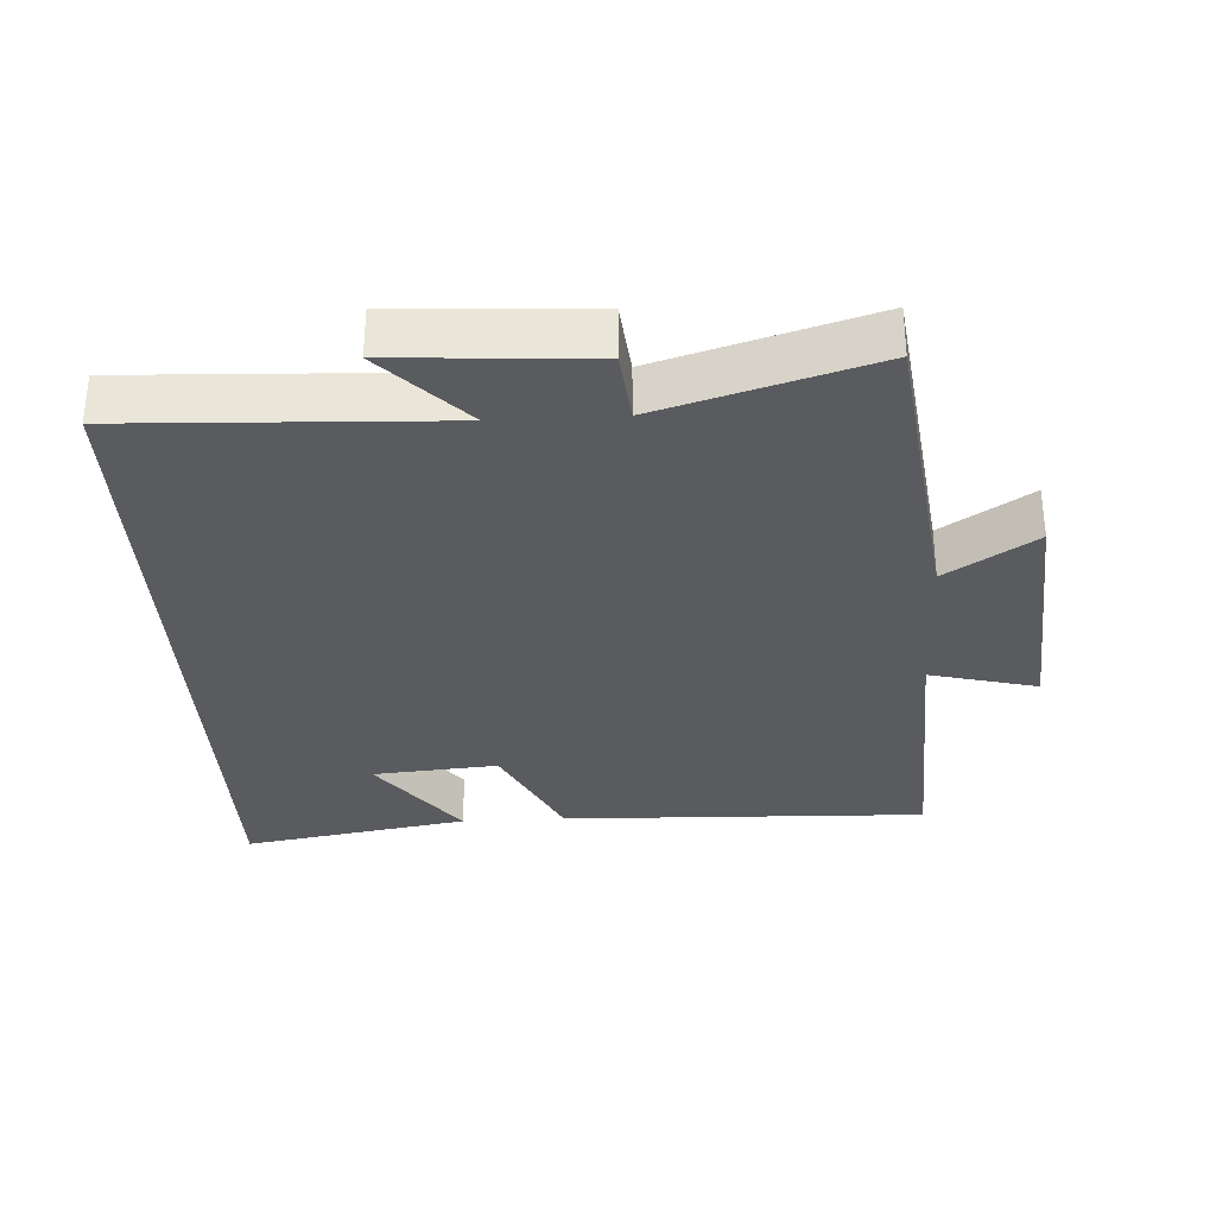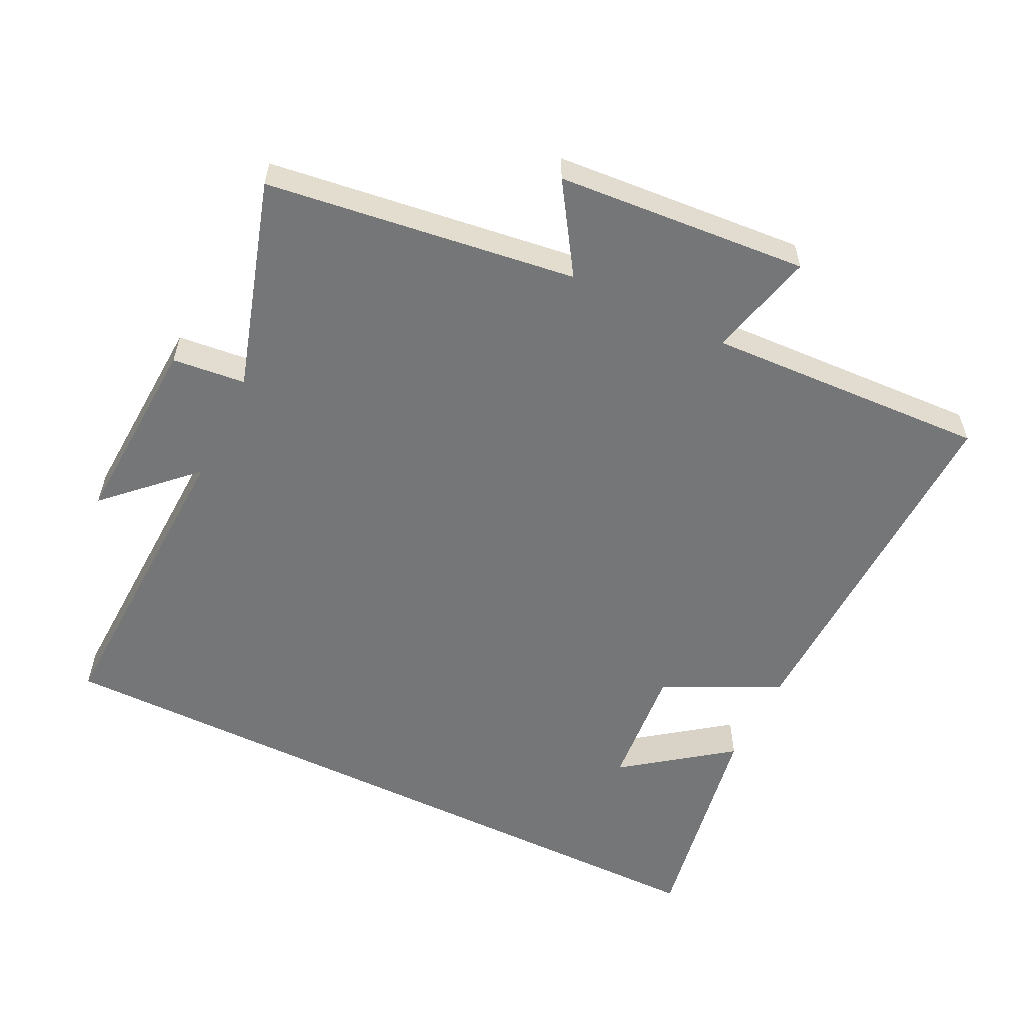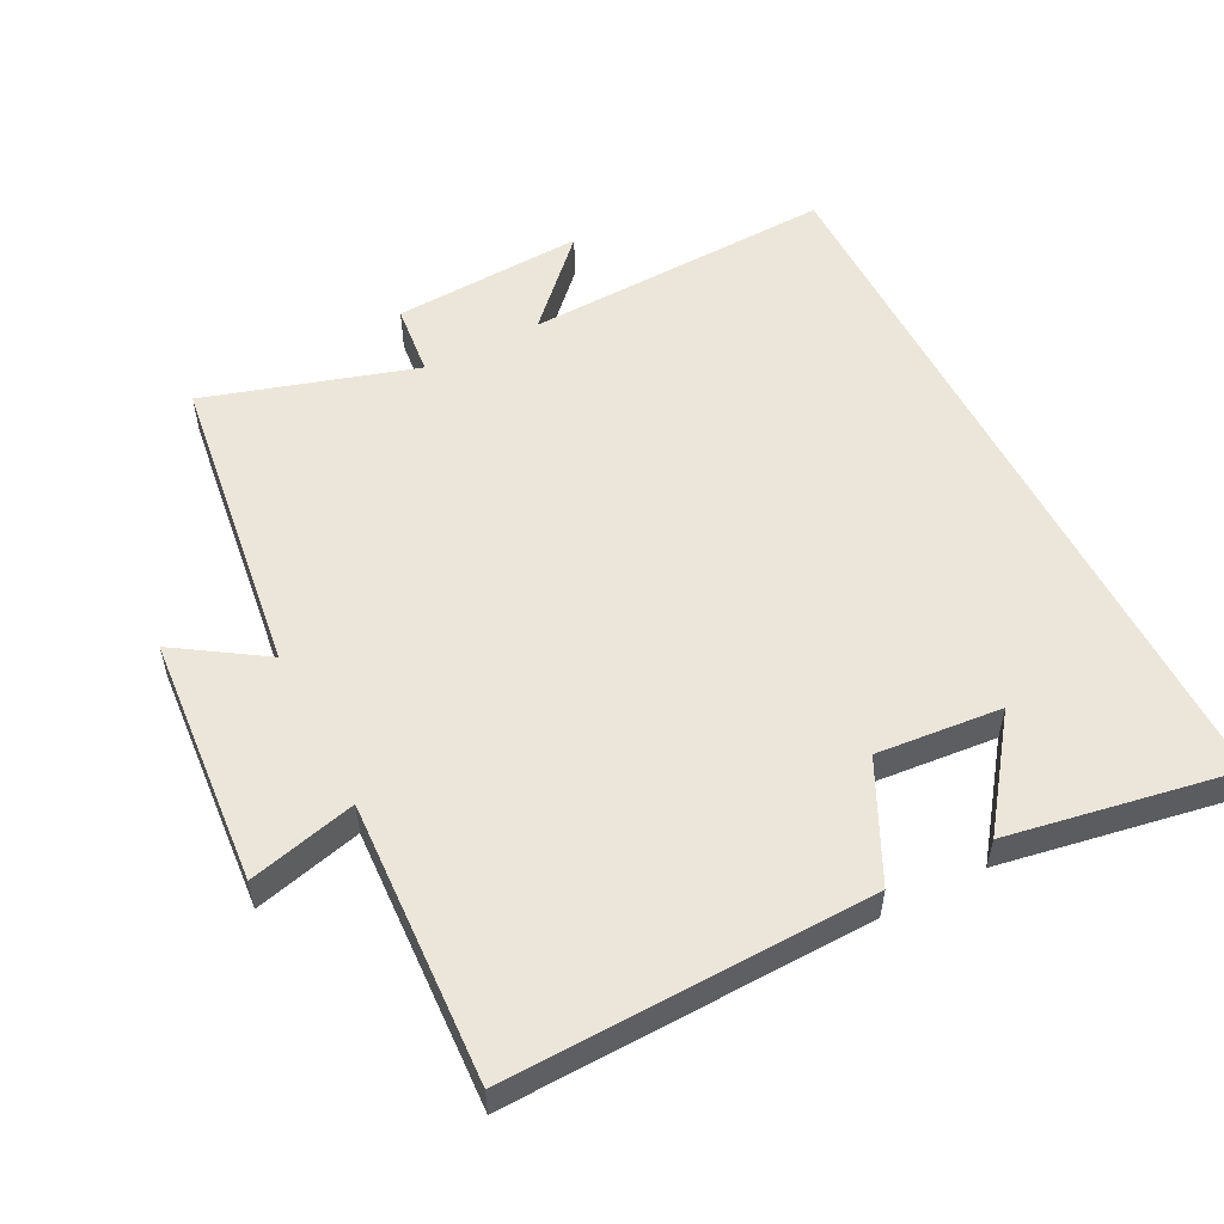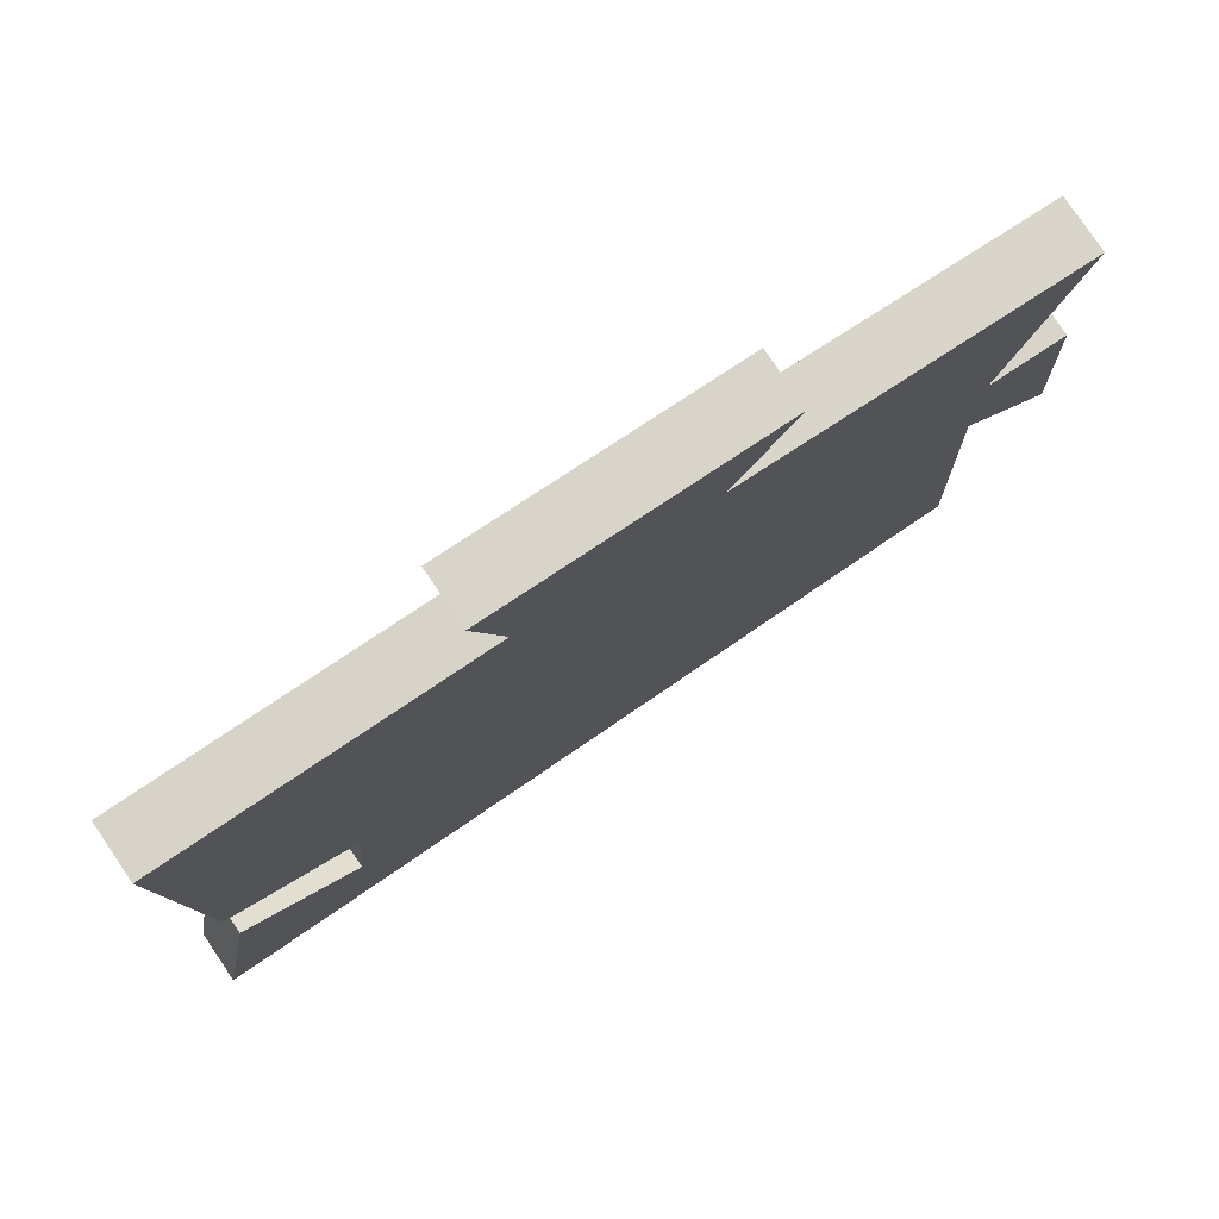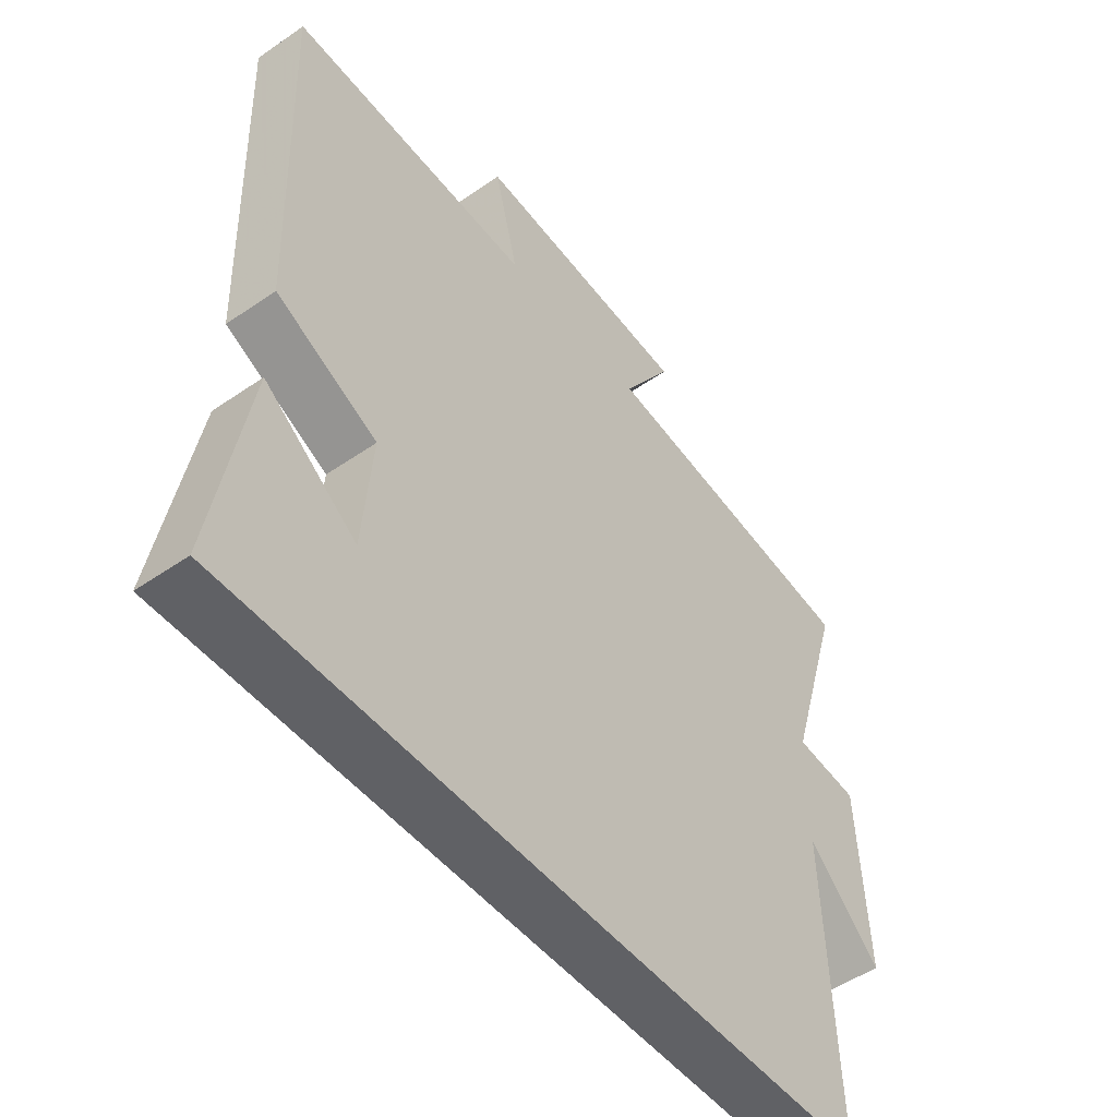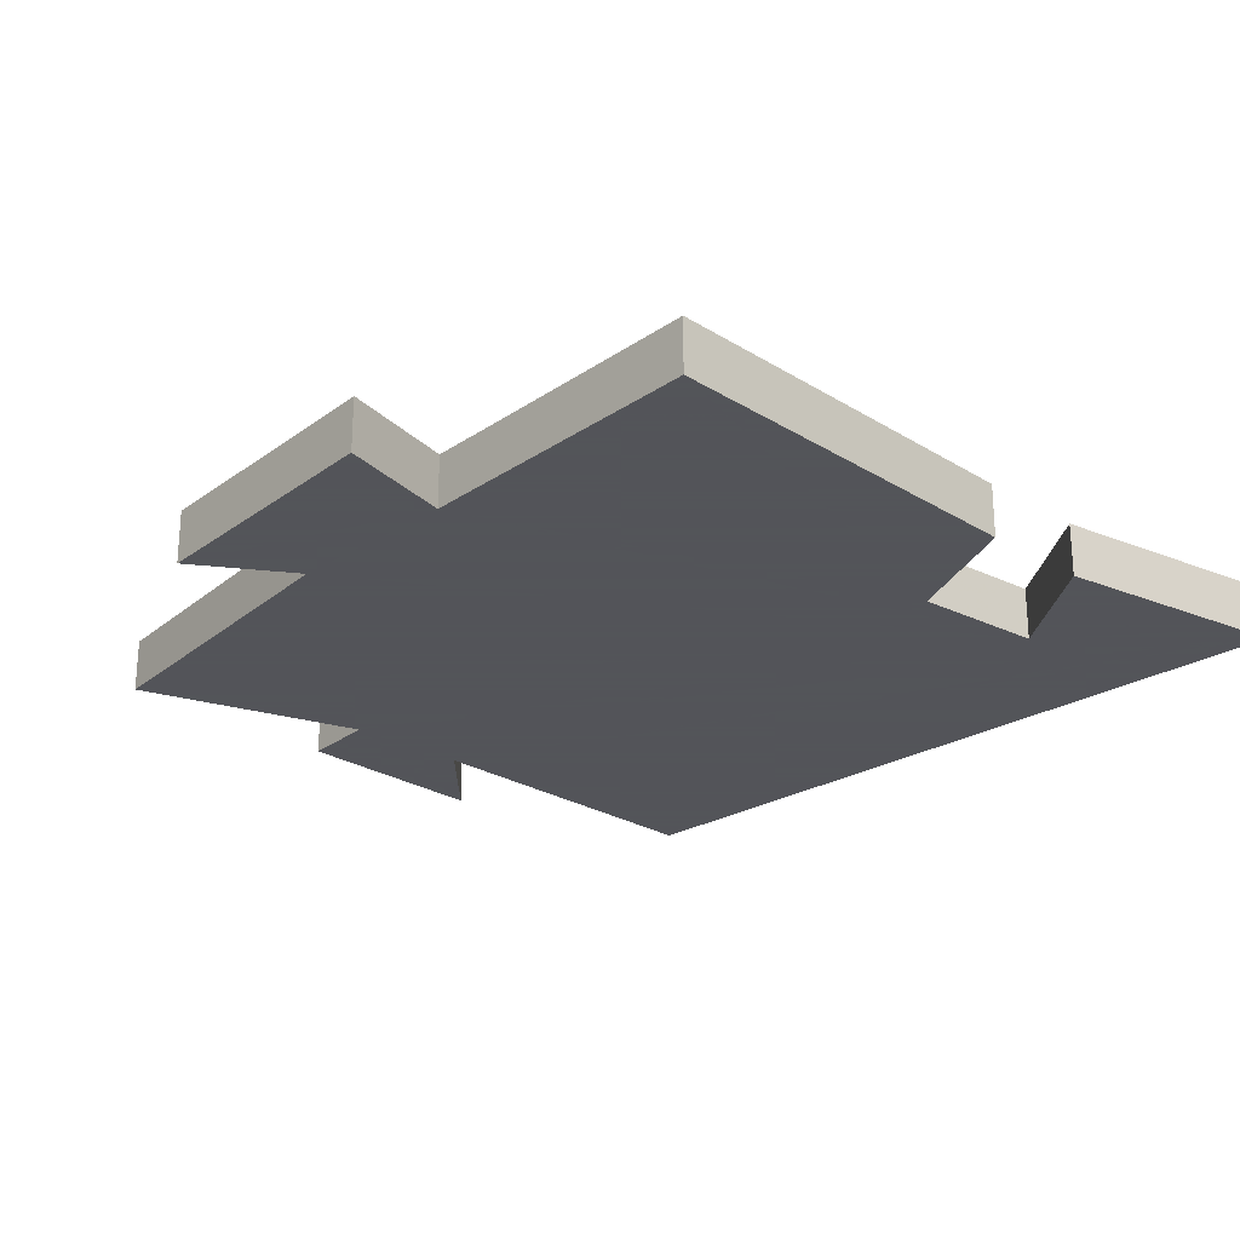
<metadata>
{"format":"obj","ext":"obj","renderer":"f3d","projection":"perspective","resolution":1024,"background":"white","views":[{"elev":-32.1,"azim":-86.9,"up":"+Y"},{"elev":-56.7,"azim":-26.0,"up":"+Y"},{"elev":54.5,"azim":63.0,"up":"+Y"},{"elev":79.3,"azim":145.8,"up":"+Z"},{"elev":-49.9,"azim":127.3,"up":"+Z"},{"elev":-23.9,"azim":45.9,"up":"+Y"}]}
</metadata>
<code>
v 0.558 0.07 -0.5
v -0.519 0.07 -0.5
v -0.5 0.07 -0.042
v -0.623 0.07 -0.161
v -0.607 0.07 0.121
v -0.5 0.07 0.132
v -0.593 0.07 0.44
v -0.14 0.07 0.5
v -0.224 0.07 0.629
v 0.144 0.07 0.657
v 0.104 0.07 0.5
v 0.516 0.07 0.519
v 0.5 0.07 -0.016
v 0.329 0.07 -0.099
v 0.345 0.07 -0.283
v 0.5 0.07 -0.168
v 0.558 0 -0.5
v -0.519 0 -0.5
v -0.5 0 -0.042
v -0.623 0 -0.161
v -0.607 0 0.121
v -0.5 0 0.132
v -0.593 0 0.44
v -0.14 0 0.5
v -0.224 0 0.629
v 0.144 0 0.657
v 0.104 0 0.5
v 0.516 0 0.519
v 0.5 0 -0.016
v 0.329 0 -0.099
v 0.345 0 -0.283
v 0.5 0 -0.168
f 15 16 1
f 11 12 13 14
f 11 14 15
f 8 9 10 11
f 8 11 15
f 7 8 15
f 6 7 15
f 3 4 5 6
f 3 6 15 1
f 1 2 3
f 17 32 31
f 30 29 28 27
f 31 30 27
f 27 26 25 24
f 31 27 24
f 31 24 23
f 31 23 22
f 22 21 20 19
f 17 31 22 19
f 19 18 17
f 1 17 18 2
f 2 18 19 3
f 3 19 20 4
f 4 20 21 5
f 5 21 22 6
f 6 22 23 7
f 7 23 24 8
f 8 24 25 9
f 9 25 26 10
f 10 26 27 11
f 11 27 28 12
f 12 28 29 13
f 13 29 30 14
f 14 30 31 15
f 15 31 32 16
f 16 32 17 1

</code>
